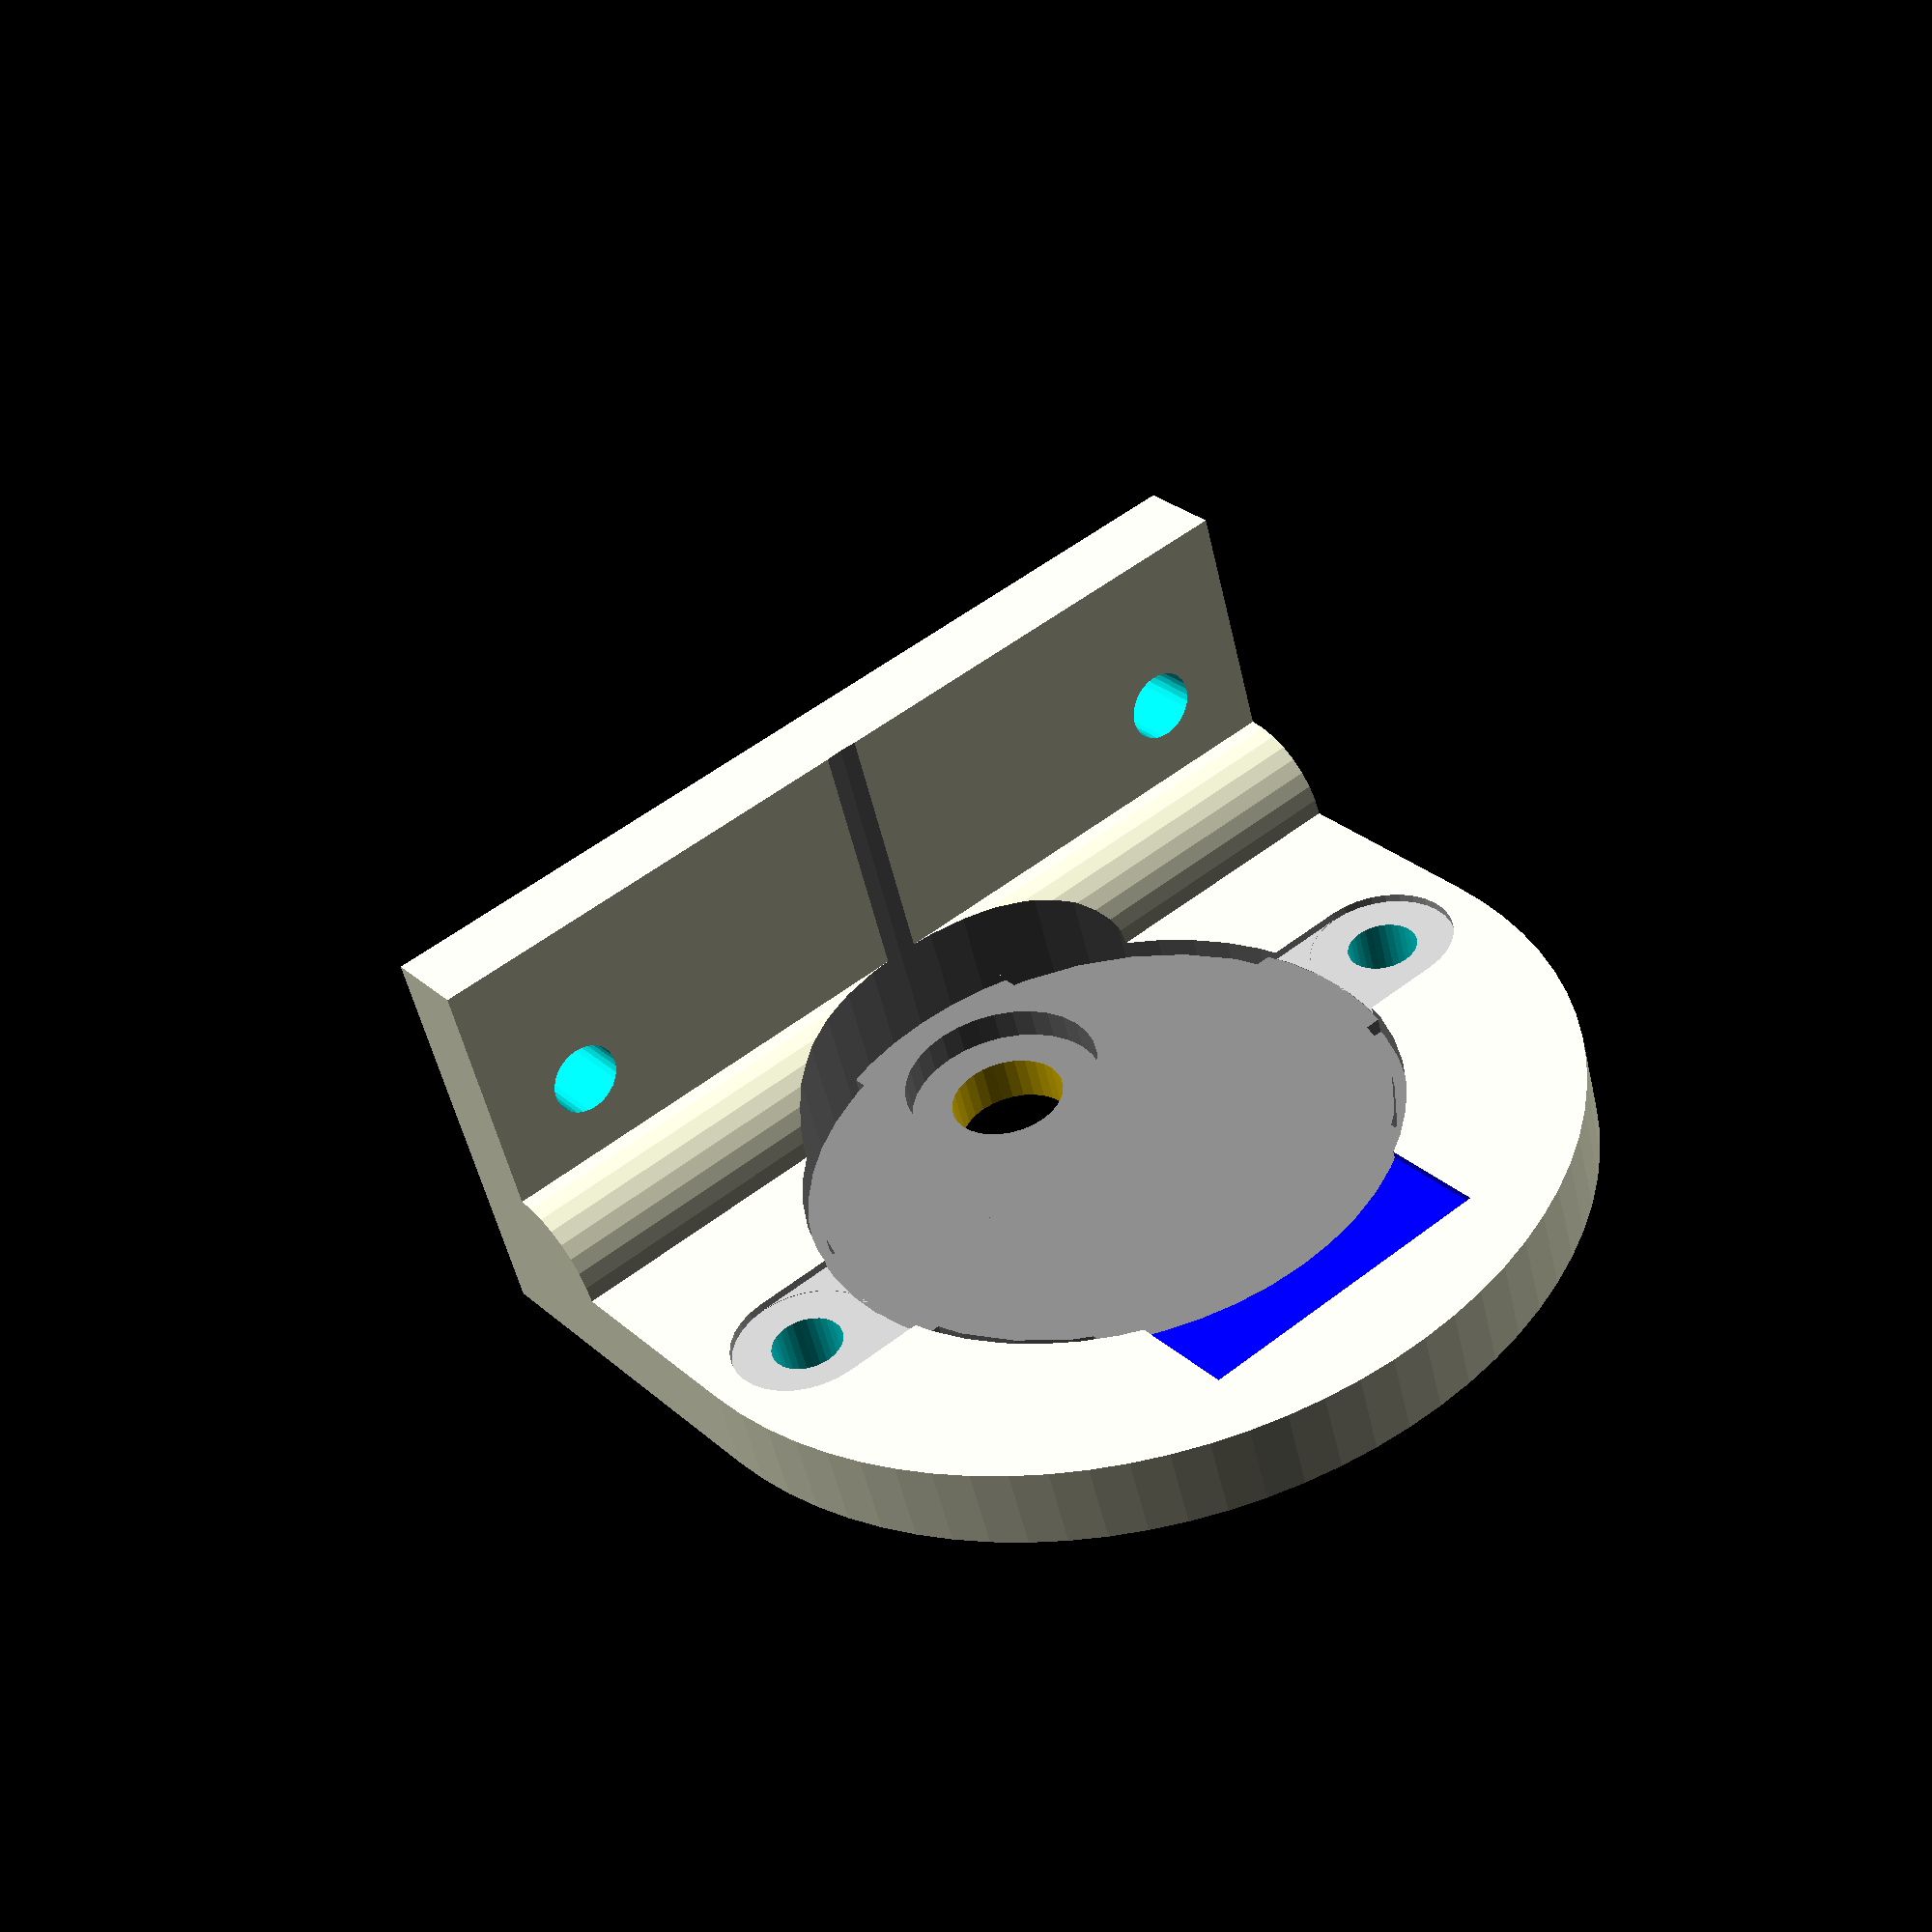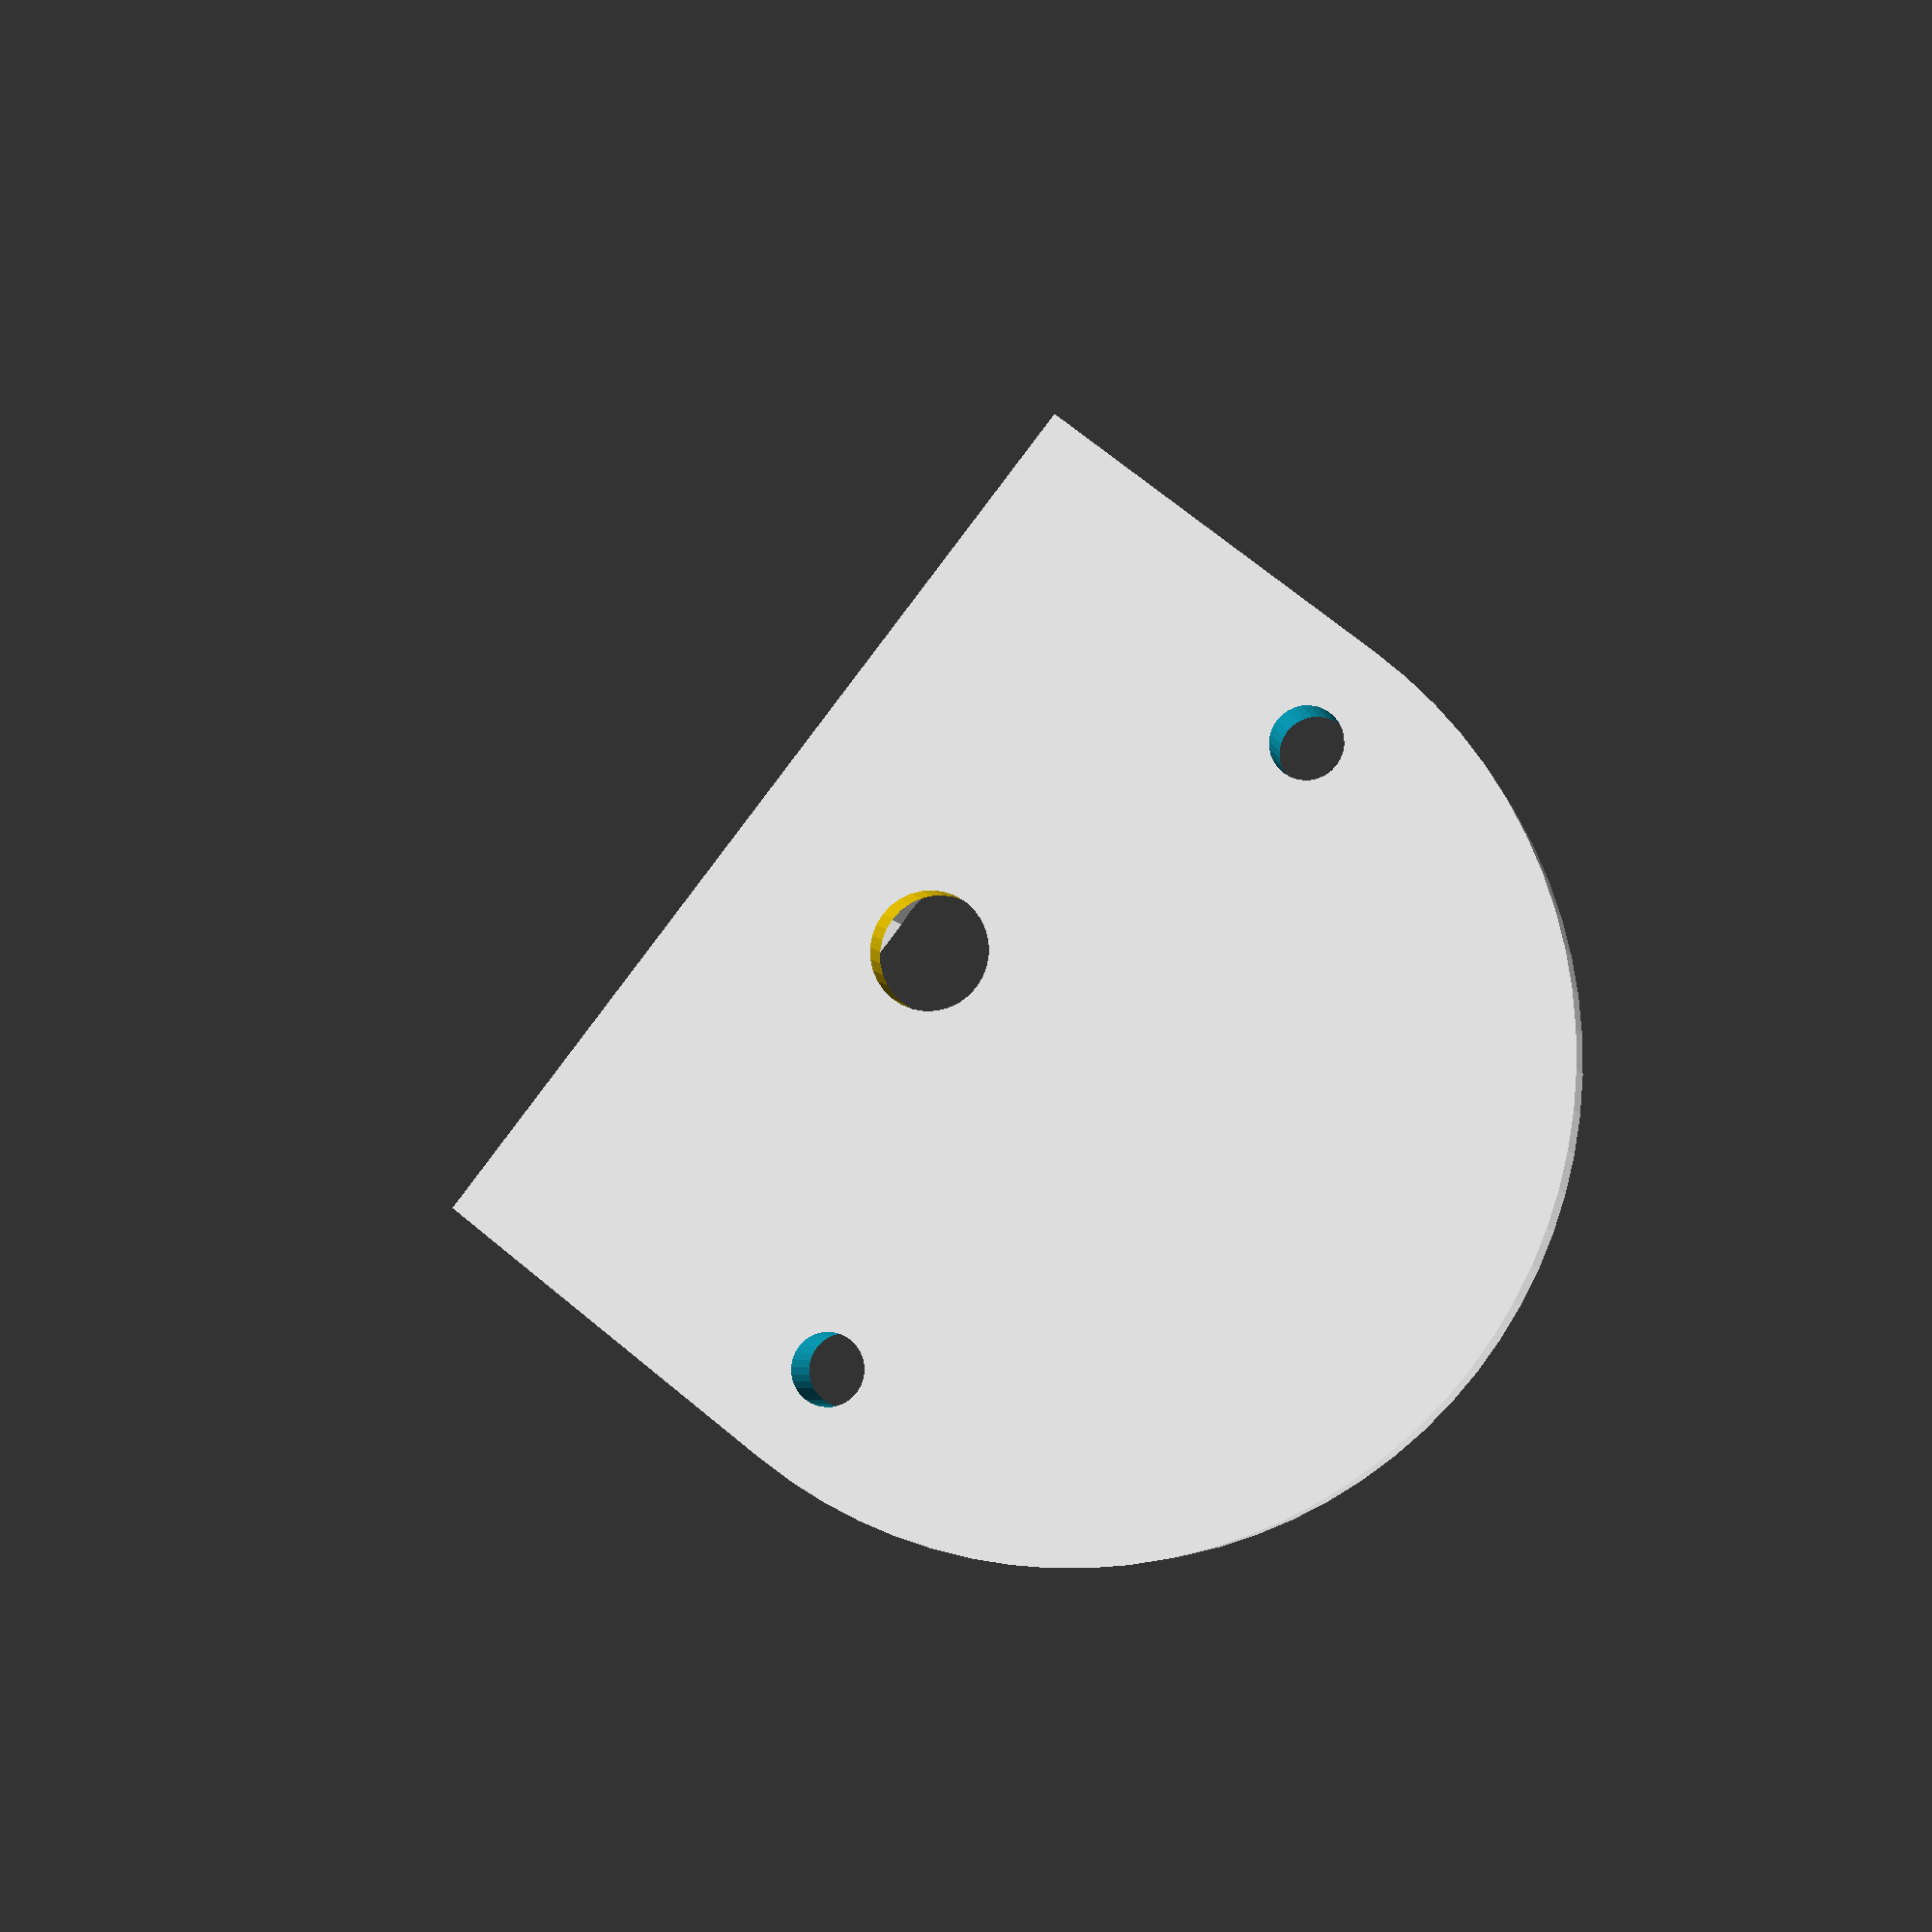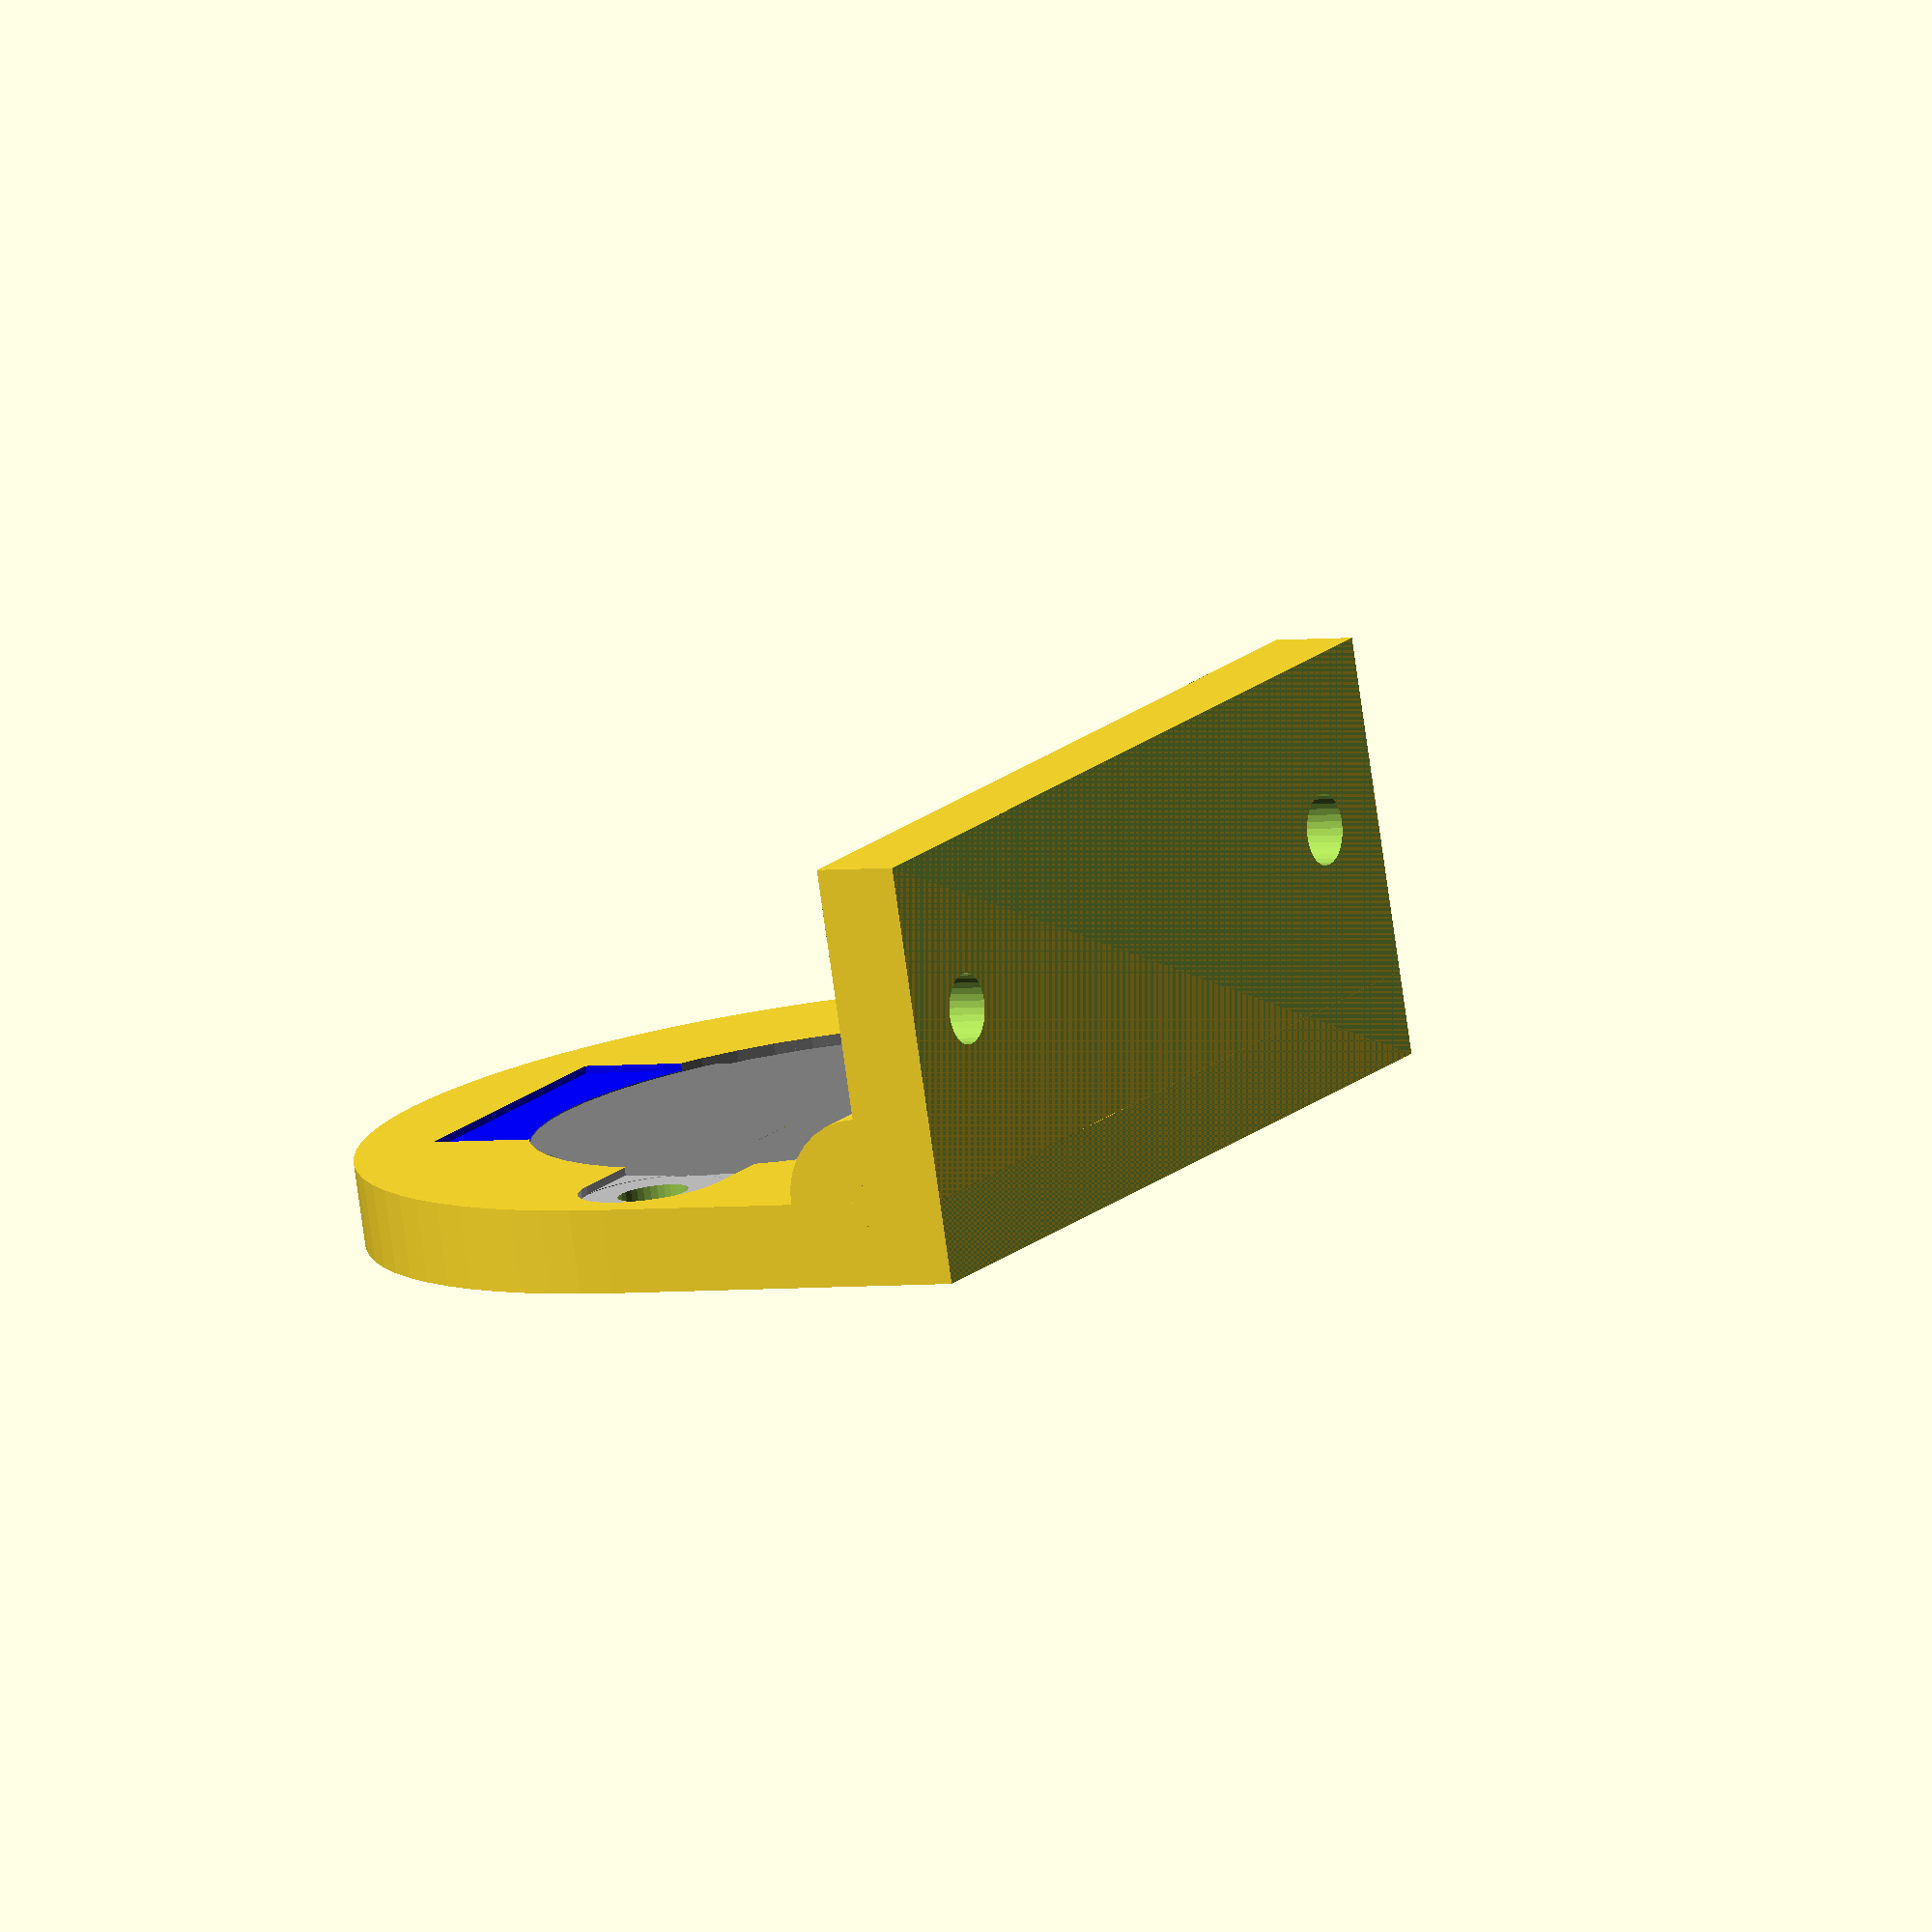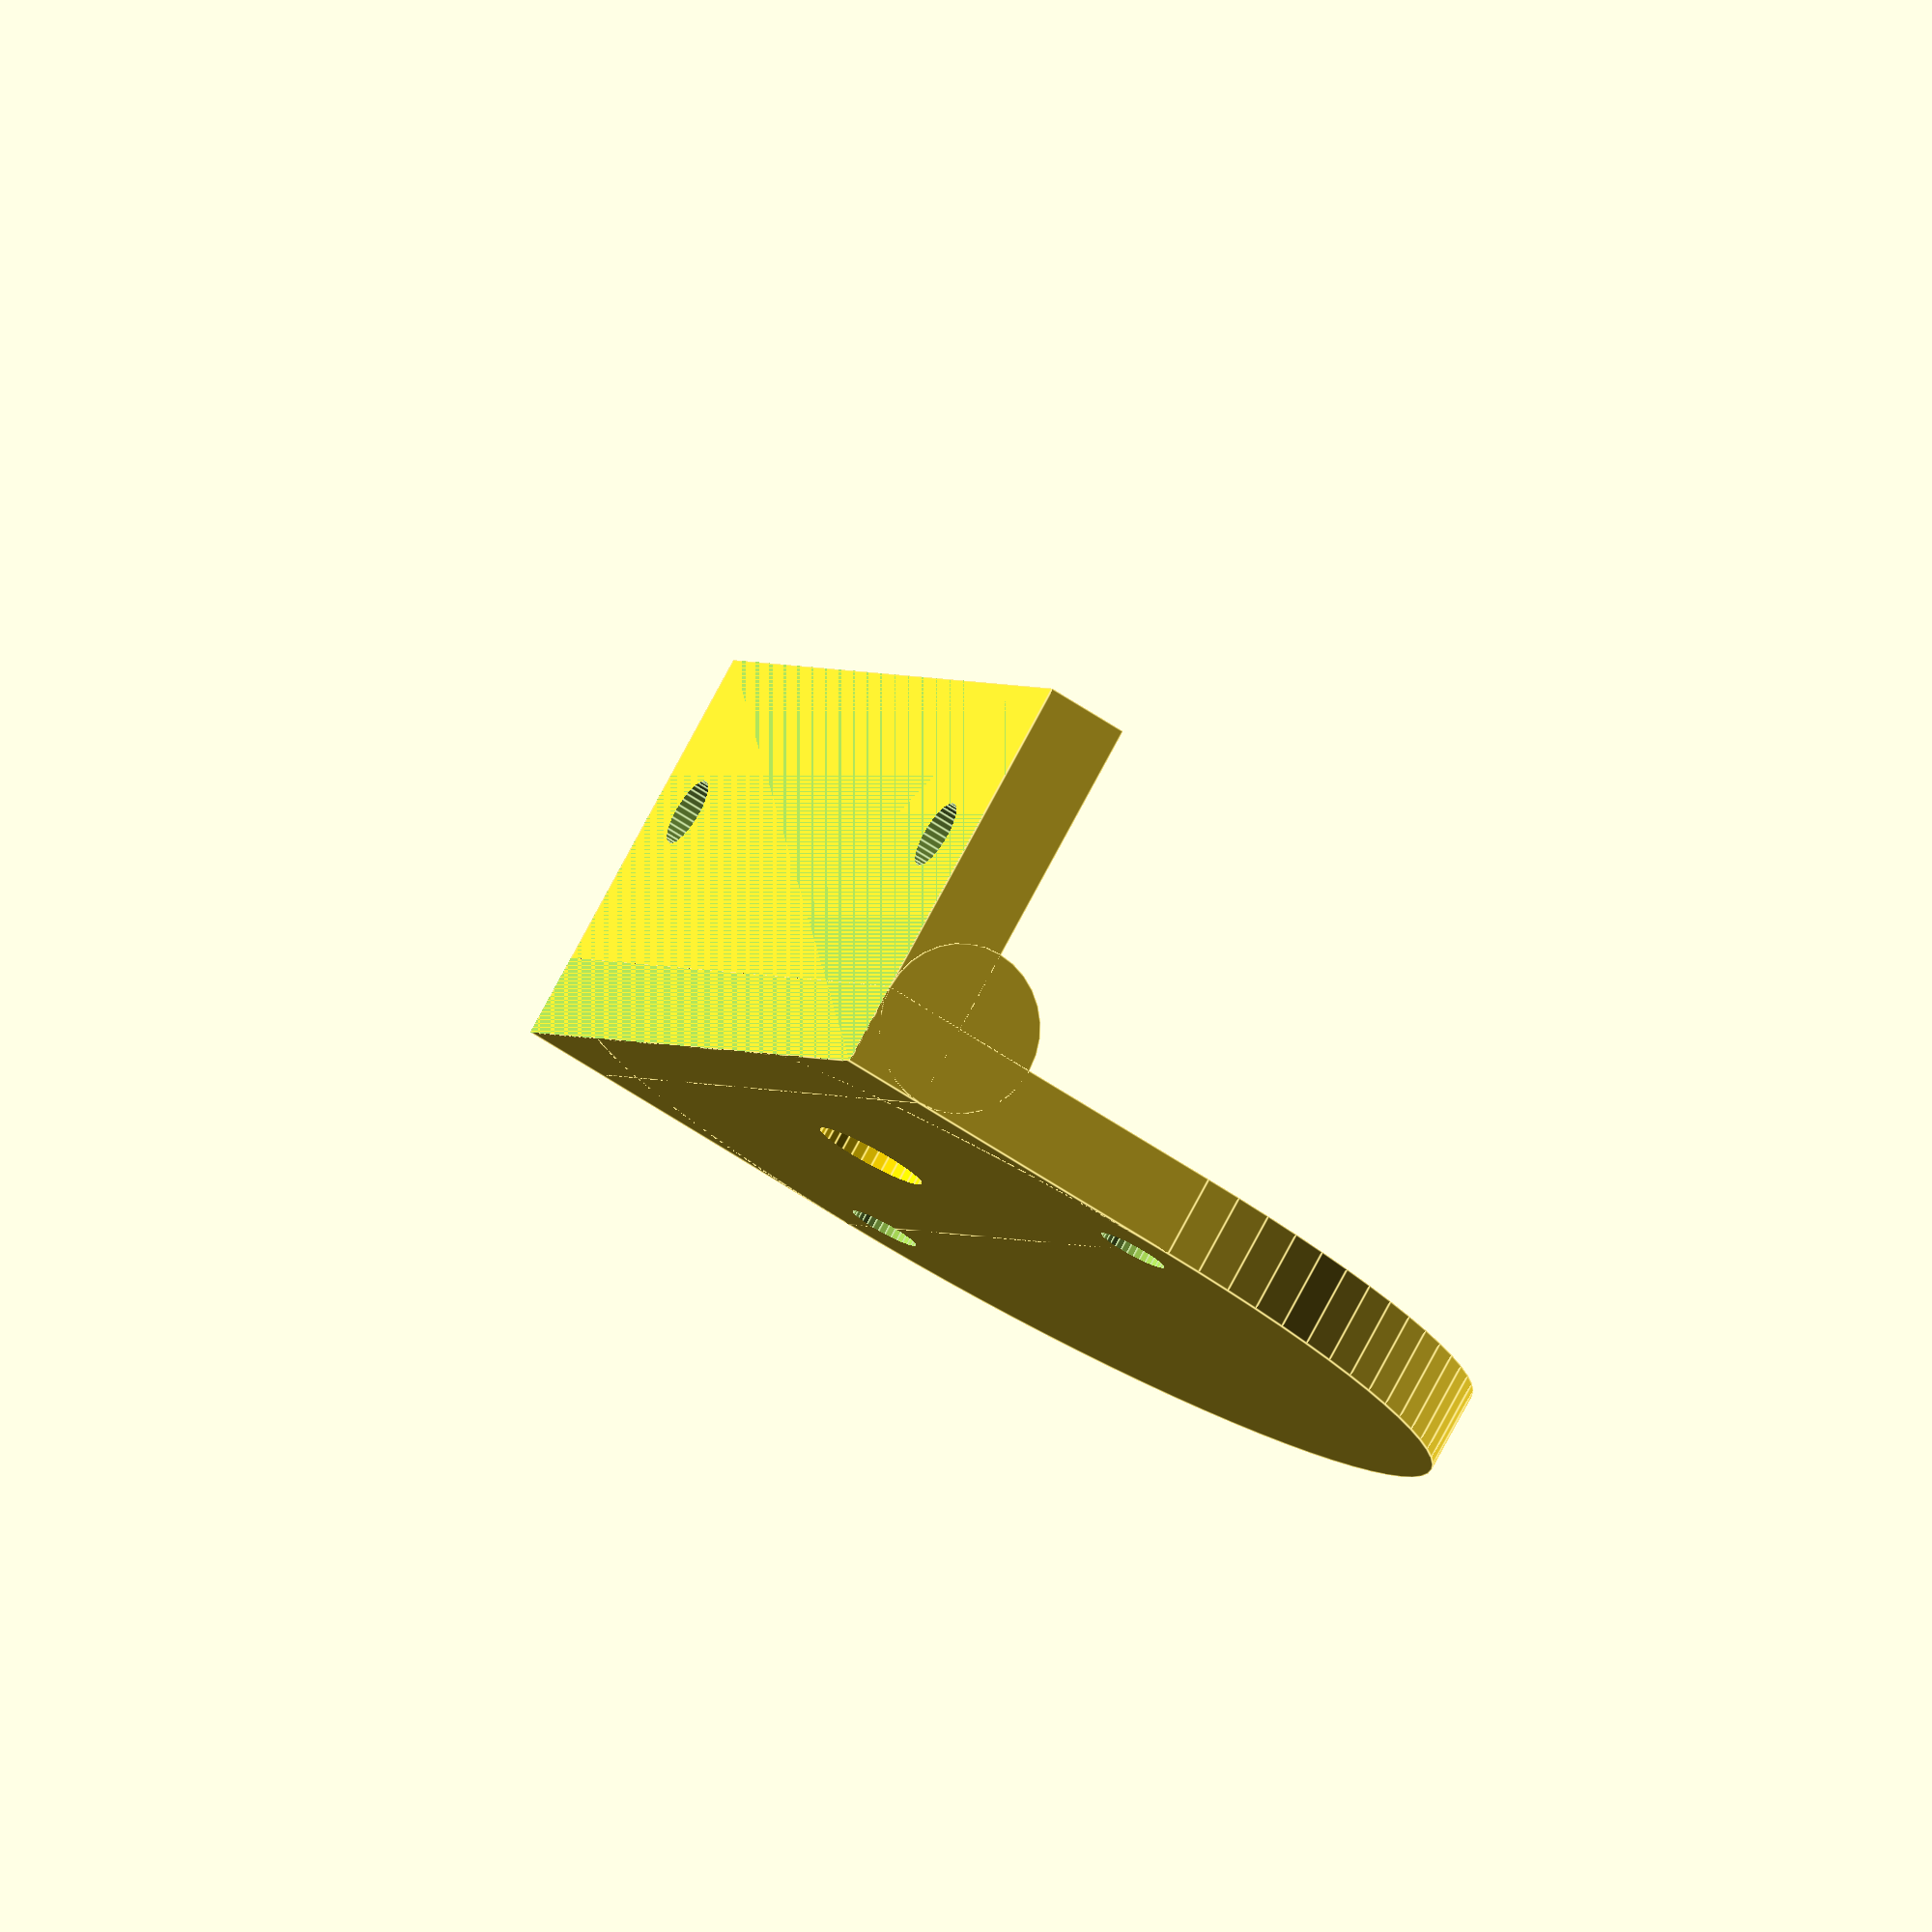
<openscad>
// Bracket for  28BYJ-48 stepper motor
// 28BYJ-48 model from RGriffoGoes www.thingiverse.com/thing:204734
// added details by J.Beale 21 July 2014
// Bracket by J.Beale 9 Aug 2014

slop = 0.25;  // printer tolerance

// =========================================================
// stepper motor body model

MBH = 18.8;   // motor body height
MBD = 28.25+slop;  // motor body OD
SBD = 9.1+slop;    // shaft boss OD
SBH = 1.45;   // shaft boss height above motor body
SBO = 7.875;  // offset of shaft/boss center from motor center
SHD = 4.93+slop*2;   // motor shaft OD+ countersink for boss
//SHD = 11.9+slop;   // motor shaft OD (larger clearance hole)
SHDF = 3.0;   // motor shaft diameter, across flats
SHHF = 6.0;   // motor shaft flats height, or depth in from end
SHHF = 0.0;   // assume round shaft for purposes of bracket
SHH = 9.75;   // height of shaft above motor body 

MBFH = 0.7;   // height of body edge flange protruding above surface
MBFW = 1.0+slop;   // width of edge flange
MBFNW = 8;    // width of notch in edge flange
MBFNW2 = 17.8;  // width of edge flange notch above wiring box

MHCC = 35.0;  // mounting hole center-to-center
MTH  = 0.8;   // mounting tab thickness
MTW  = 7.0;   // mounting tab width
//MTHID = 4.0;  // mounting tab hole inner diameter
MTHID = 3.0;  // mounting tab hole inner diameter
WBH  = 16.7;  // plastic wiring box height
WBW  = 14.6+slop;  // plastic wiring box width
WBD  = 31.3+slop;  // body diameter to outer surface of wiring box

WRD = 1.0;     // diameter of electrical wires
WRL = 30;      // length of electrical wires
WRO = 2.2;		// offset of wires below top motor surface
// =========================================================
// right-angle bracket for motor

MSOD = 5.9 + slop;  // M3 mounting screw head diameter
// MSTH = 2.0;  // M3 screw head thickness (for countersink)
MSTH = 0; // set to zero for no screwhead countersink
MSSD = 3.1 + slop;  // M3 screw diameter clearance hole
Bthick = 4;  // thickness of bracket
Bdia = (MHCC+10);  // diameter of bracket face

// =========================================================
fn = 80;
eps = 0.05;   // small number to avoid coincident faces


module StepMotor28BYJ()
{
  difference(){
    union(){
	   color("gray") translate([0,0,-(MBH+MBFH)/2])
		  difference() {  // flange at top rim
         cylinder(h = MBFH+eps, r = MBD/2, center = true, $fn = 50);
         cylinder(h = MBFH+2*eps, r = (MBD-MBFW)/2, center = true, $fn = 32);
			cube([MBFNW,MHCC,MBFH*2],center=true); // notches in rim
			cube([MBD+2*MBFW,SBD,MBFH*2],center=true);
		   translate([-MBD/2,0,0]) cube([MBD,MBFNW2,MBFH*2],center=true);
        }
		color("gray") // motor body
			cylinder(h = MBH, r = MBD/2, center = true, $fn = 50);
		color("gray") translate([SBO,0,-SBH])	// shaft boss
			cylinder(h = MBH, r = SBD/2, center = true, $fn = 32);

		translate([SBO,0,-SHH])	// motor shaft
        difference() {
			color("gold") cylinder(h = MBH, r = SHD/2, center = true, $fn = 32);
				// shaft flats
		   color("red") translate([(SHD+SHDF)/2,0,-(eps+MBH-SHHF)/2]) 
				cube([SHD,SHD,SHHF], center = true);
		   color("red") translate([-(SHD+SHDF)/2,0,-(eps+MBH-SHHF)/2]) 
				cube([SHD,SHD,SHHF], center = true);
        }


		color("Silver") translate([0,0,-(MBH-MTH-eps)/2]) // mounting tab 
			cube([MTW,MHCC,MTH], center = true);				
		color("Silver") translate([0,MHCC/2,-(MBH-MTH)/2]) // mt.tab rounded end
			cylinder(h = MTH, r = MTW/2, center = true, $fn = 32);
		color("Silver") translate([0,-MHCC/2,-(MBH-MTH)/2]) // mt.tab rounded end
			cylinder(h = MTH, r = MTW/2, center = true, $fn = 32);


		color("blue") translate([-(WBD-MBD),0,eps-(MBH-WBH)/2]) // plastic wire box
			cube([MBD,WBW,WBH], center = true);
	   color("blue") translate([-2,0,0])	
			cube([24.5,16,15], center = true);
		}

				// mounting holes in tabs on side
		color("red") translate([0,MHCC/2,-MBH/2])	
				cylinder(h = 2, r = MTHID/2, center = true, $fn = 32);
		color("red") translate([0,-MHCC/2,-MBH/2])	
				cylinder(h = 2, r = MTHID/2, center = true, $fn = 32);
		}
}

module MOT() {
 translate([0,0,-MBH/2]) 
 rotate([180,0,0]) StepMotor28BYJ();  // motor body (without wires)
}


module bracket() {
difference() {
 union() {
  translate([0,0,-2]) cylinder(h=Bthick, r=Bdia/2, $fn=fn);  // round face
  translate([-eps + MBD/2,-Bdia/2,-20+Bthick/2]) 
		cube([4+eps,Bdia,20]); // flange
  translate([-0,-Bdia/2,-Bthick/2]) 
	cube([Bdia,Bdia,Bthick]); // square edge joining round face to flange
  translate([MBD/2,Bdia/2,-Bthick/2]) rotate([90,0,0]) 
	cylinder(r=Bthick,h=Bdia,$fn=32); // round fillet at flange
 }
 union() {
   translate([4+MBD/2,-MBD,-MBD]) cube([MBD*2,MBD*2,MBD*2]);
   translate([0,MHCC/2,-10])	// motor mounting bolt
				cylinder(h = 30, r = MSSD/2, center = true, $fn = 32);
   translate([0,-MHCC/2,-10])	// motor mounting bole
				cylinder(h = 30, r = MSSD/2, center = true, $fn = 32);
   translate([10,MHCC/2,-10]) rotate([0,90,0]) 	// flange mounting bolt
				cylinder(h = 30, r = MSSD/2, center = true, $fn = 32);
   translate([10,-MHCC/2,-10]) rotate([0,90,0]) 	// flange mounting bolt
				cylinder(h = 30, r = MSSD/2, center = true, $fn = 32);

   color("white") translate([0,MHCC/2,((Bthick/2) - MSTH + eps)]) 
	 cylinder(r=MSOD/2, h=MSTH, $fn=25); // motor screw countersink
   color("white") translate([0,-MHCC/2,((Bthick/2) - MSTH + eps)])  
	 cylinder(r=MSOD/2, h=MSTH, $fn=25); // motor screw countersink

   translate([0,0,-1.6]) MOT(); // body of motor
   //translate([0,0,-10]) cube([50,50,50]); // DEBUG cutaway view
 }
}
} // end module()

rotate([180,0,0]) bracket();  // show the motor bracket


</openscad>
<views>
elev=232.9 azim=52.2 roll=167.1 proj=p view=wireframe
elev=185.3 azim=141.9 roll=348.9 proj=p view=wireframe
elev=78.6 azim=28.8 roll=8.0 proj=o view=wireframe
elev=279.1 azim=337.9 roll=208.3 proj=o view=edges
</views>
